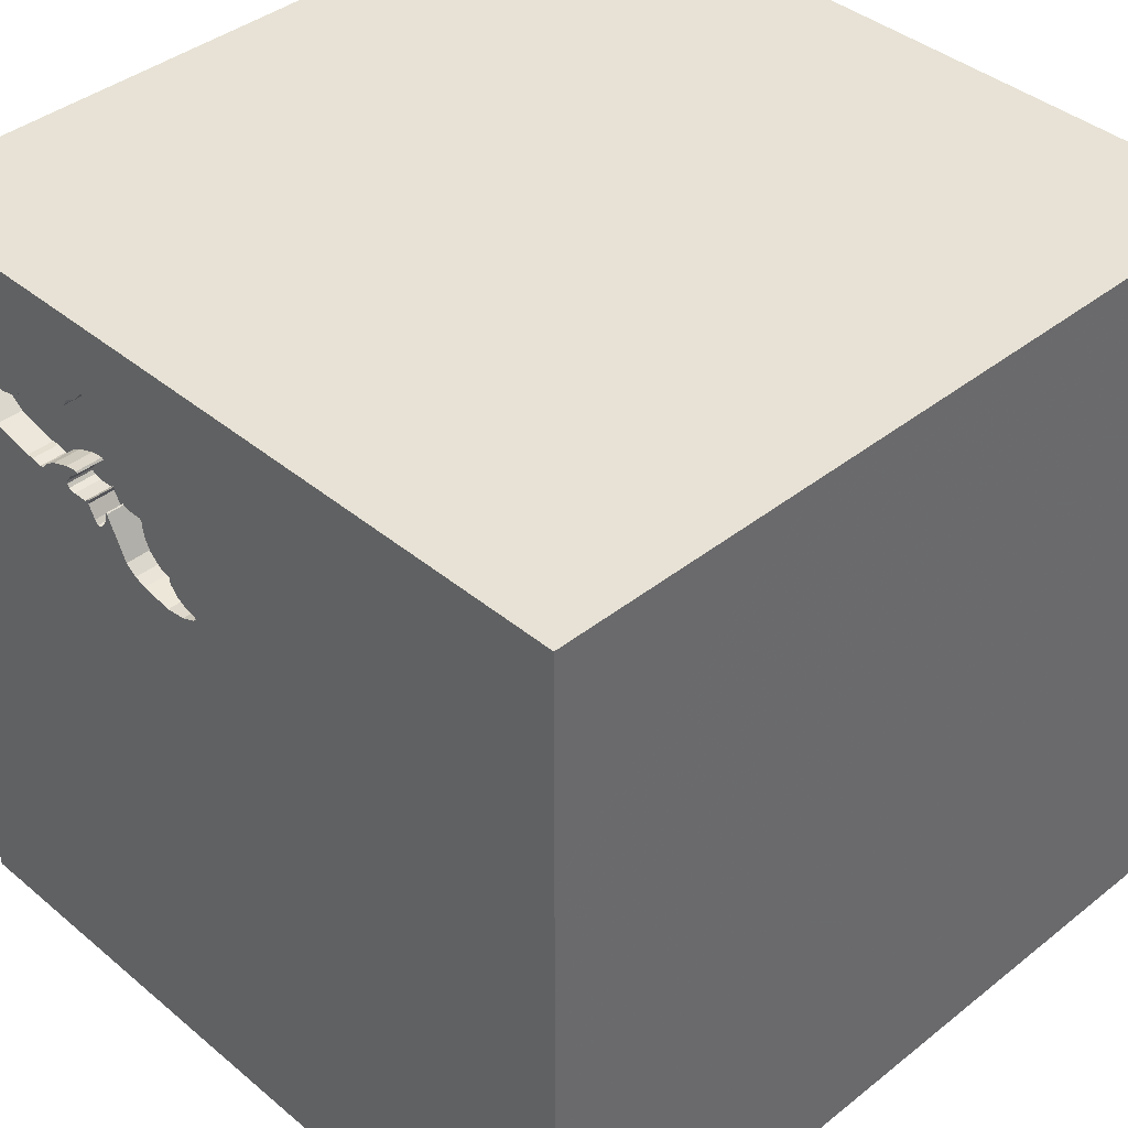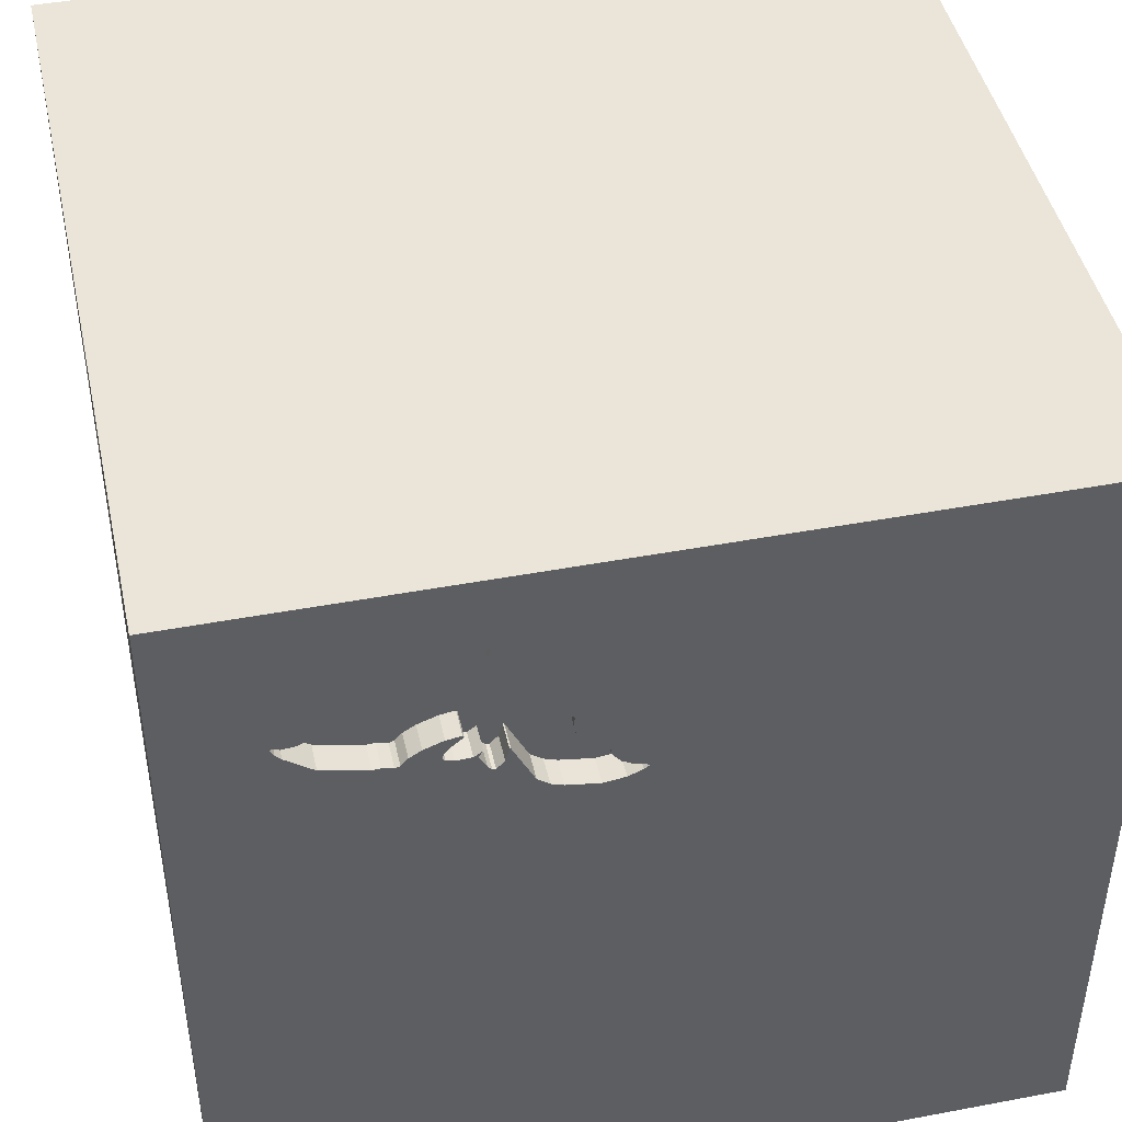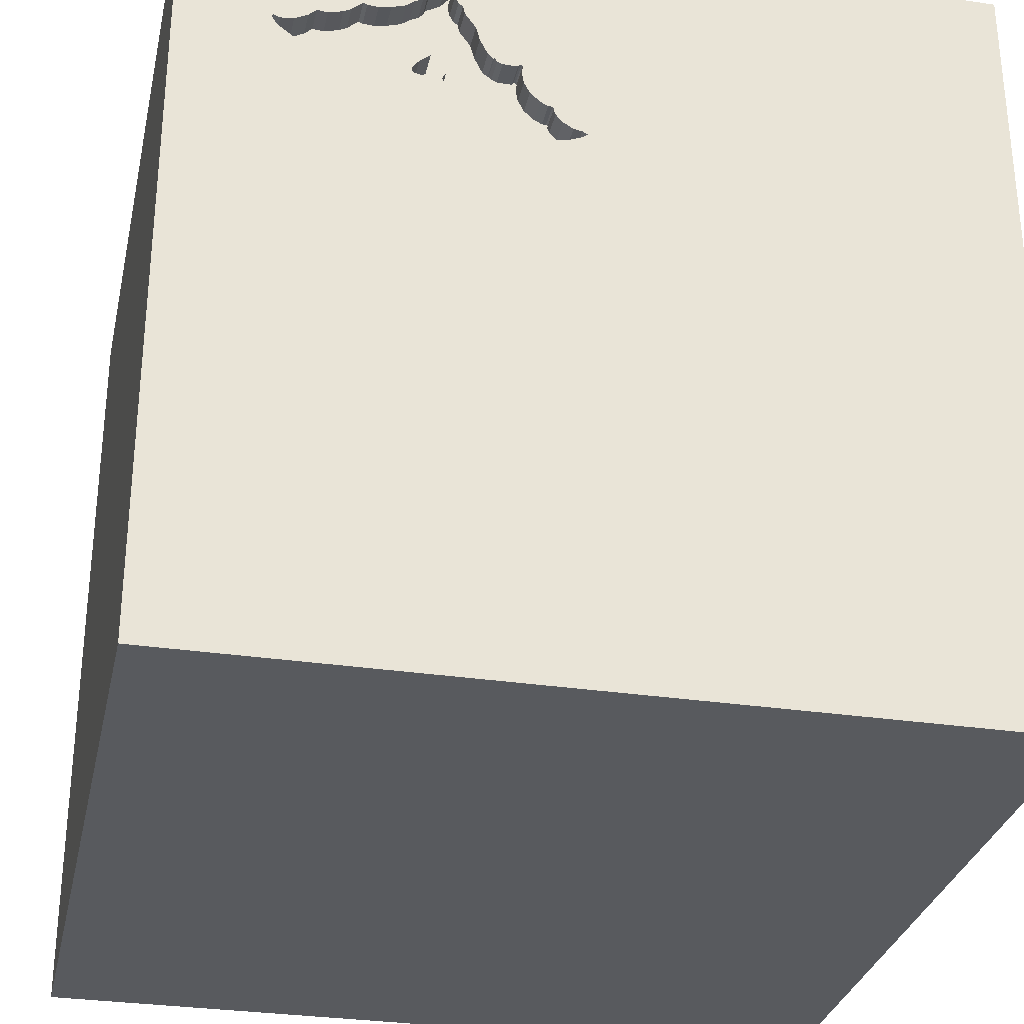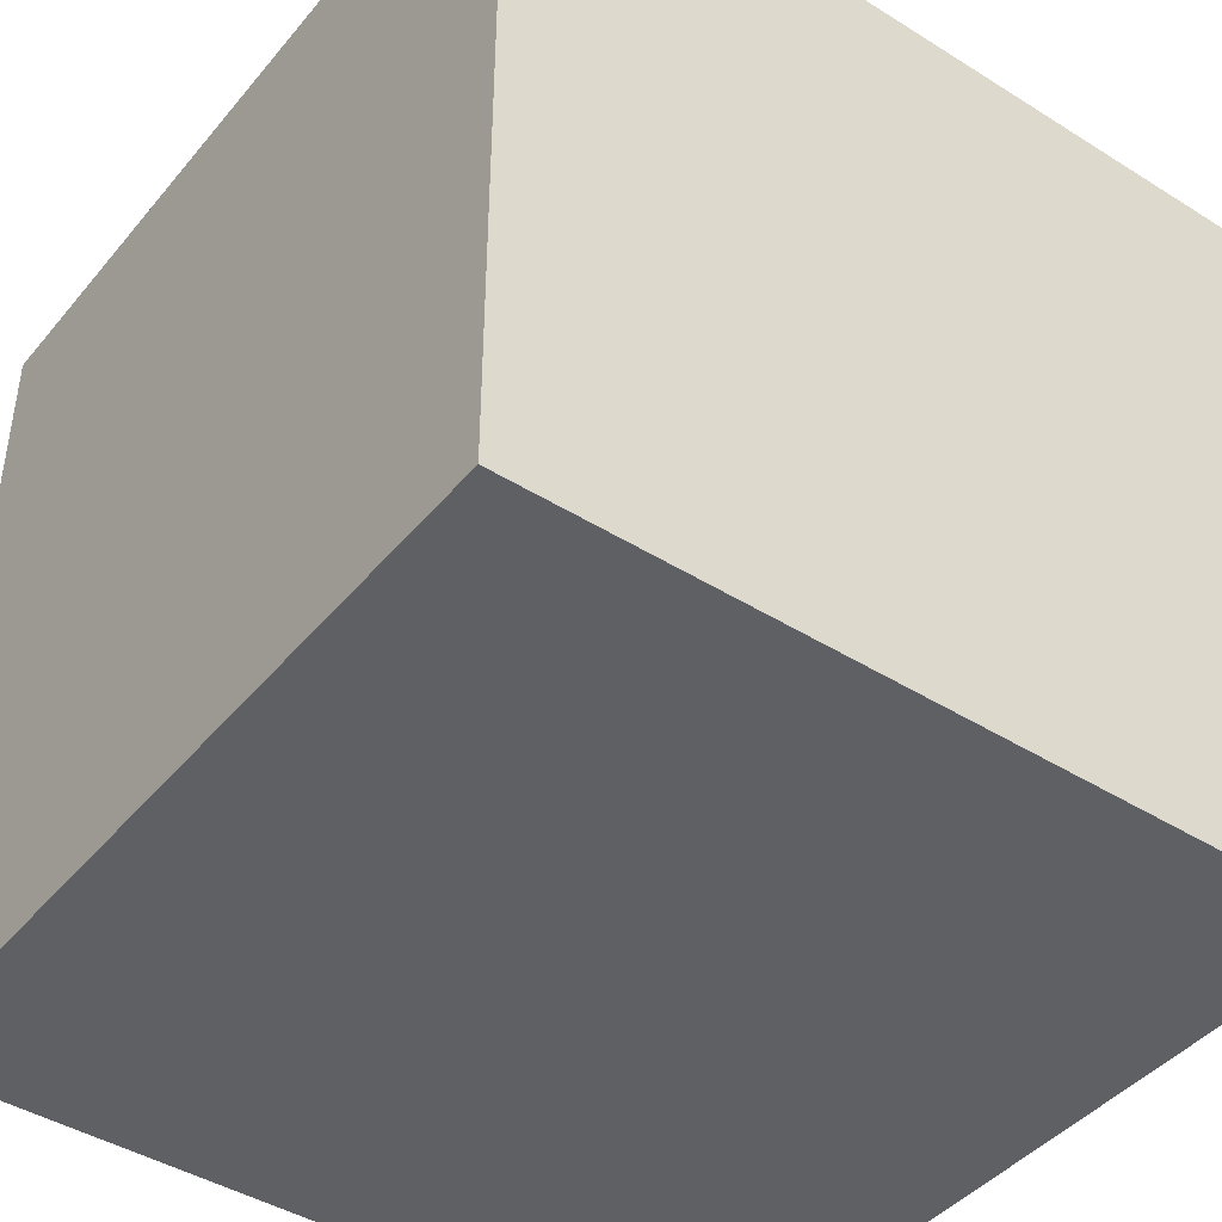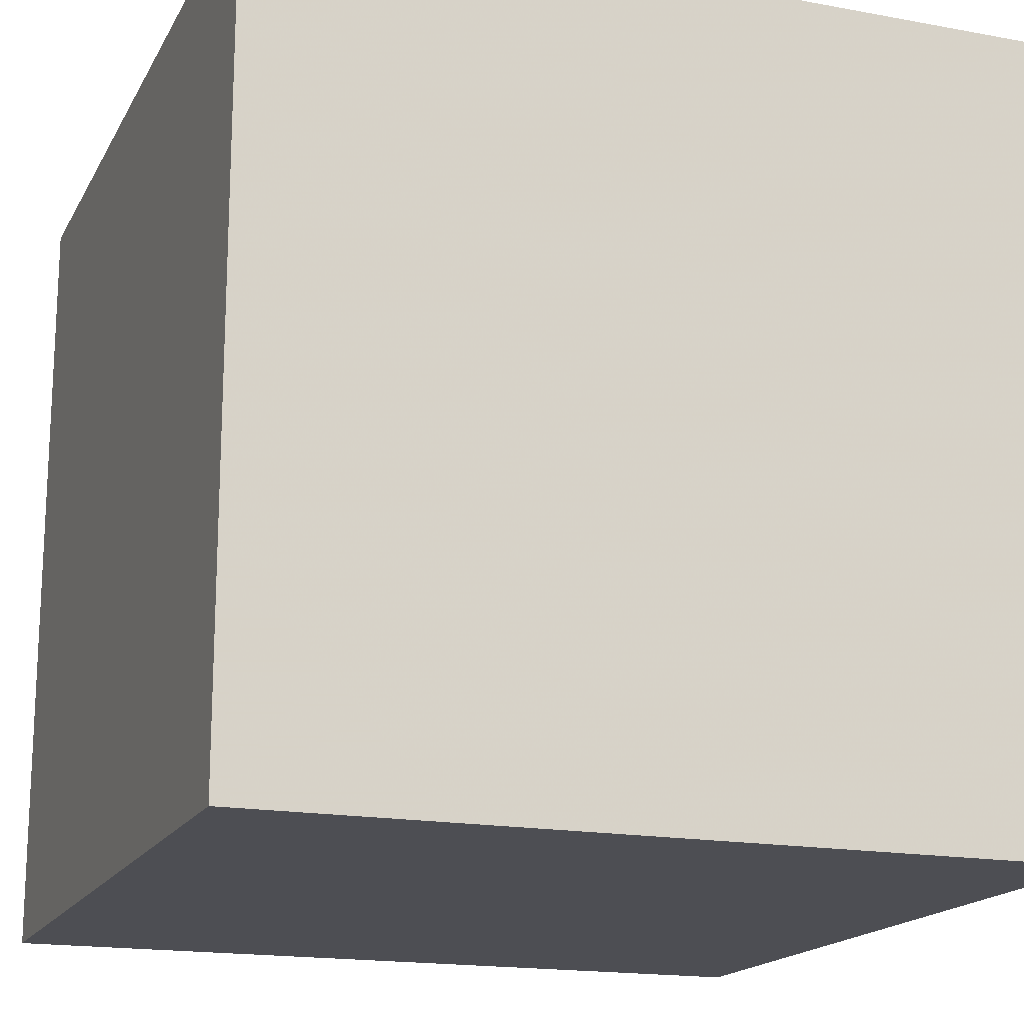
<metadata>
{"format":"obj","ext":"obj","renderer":"f3d","projection":"perspective","resolution":1024,"background":"white","views":[{"elev":40.2,"azim":-134.3,"up":"+Z"},{"elev":44.9,"azim":167.7,"up":"+Z"},{"elev":-30.6,"azim":167.8,"up":"+Z"},{"elev":-43.3,"azim":53.5,"up":"+Y"},{"elev":-17.3,"azim":-20.3,"up":"+Y"}]}
</metadata>
<code>
o bat_19
v 0.6659 1.5 0.7925
v 0.6659 1.4 0.7925
v 0.6393 1.5 0.786
v 0.6393 1.4 0.786
v 0.6699 1.5 1.111
v 0.2907 1.5 0.8915
v 0.2907 1.4 0.8915
v 0.4915 1.5 0.75
v 0.6495 1.5 0.8466
v 0.6495 1.4 0.8466
v 0.5247 1.5 0.7217
v 0.3637 1.5 0.8879
v 0.282 1.5 0.8158
v 0.282 1.4 0.8158
v 0.1451 1.5 0.665
v 0.7317 1.5 0.8544
v -0.6124 -0.5477 -1.5
v -1.5 1.5 1.5
v -1.094 -1.5 -0.02604
v -1.5 -1.5 1.5
v 0.1574 1.5 0.6791
v 0.9709 1.5 1.005
v 0.357 1.5 0.885
v 0.8144 1.5 0.796
v 0.8144 1.4 0.796
v 0.5323 1.5 1.231
v 0.5323 1.4 1.231
v 0.5149 1.5 1.131
v 0.5149 1.4 1.131
v 0.5441 1.5 0.7361
v 1.038 1.5 0.9825
v 1.038 1.4 0.9825
v 0.2246 1.5 0.7413
v 0.8805 1.5 0.8034
v 0.8805 1.4 0.8034
v 0.3385 -1.055 1.5
v 0.7373 0.4688 -1.5
v 0.4427 0.1562 1.5
v 1.5 1.5 1.5
v 0.4427 -0.4688 1.5
v 0.4297 -1.5 0.4687
v 0.4687 -1.5 -0
v 0.1823 -1.5 1.198
v 0.1562 -1.5 -0.4427
v -0.1562 -1.5 -1.5
v 0.4427 -1.5 -1.12
v -0.1302 -1.5 1.5
v 0.3125 0.7812 1.5
v -0.05046 1.5 -0.6665
v 0.1204 1.5 1.087
v 0.1562 1.5 -1.5
v -0.1042 1.5 1.5
v 0.3162 1.5 0.5994
v 0.3036 1.5 0.8837
v 0.2976 1.5 0.8917
v 0.7317 1.4 0.8544
v 0.3903 1.5 0.9032
v 1.086 1.5 0.9569
v 1.086 1.4 0.9569
v 0.5189 1.5 0.7216
v 0.6749 1.5 0.8043
v 0.6749 1.4 0.8043
v 1.15 1.5 0.9318
v -0.1823 -1.146 1.5
v 0 0.4687 1.5
v -0.1823 1.068 1.5
v -0.1562 -0.4688 1.5
v -0.07812 -1.5 0.4427
v 0 -1.5 -1.198
v 0.3999 1.5 0.6467
v 0.1819 1.5 0.7275
v 0.1819 1.4 0.7275
v 0.89 1.5 1.035
v 0.89 1.4 1.035
v 0.3588 1.5 0.6156
v 0.3588 1.4 0.6156
v 0.1763 1.5 0.7215
v 0.1763 1.4 0.7215
v 0.3766 1.5 0.8936
v 0.3766 1.4 0.8936
v 0.3375 1.5 0.6075
v 0.751 1.5 1.07
v 0.751 1.4 1.07
v 0.5696 1.5 0.7843
v 0.3162 1.4 0.5994
v 0.8144 1.5 1.063
v 0.8525 1.5 0.805
v 1.198 0.1562 1.5
v 1.068 -1.5 0.1823
v 1.5 -1.5 1.5
v 1.035 -1.5 -0.3776
v 1.145 1.5 0.926
v 1.016 1.5 0.5729
v 1.158 1.5 0.961
v 0.2029 1.5 0.5805
v 0.1026 1.5 0.6016
v 0.5069 1.5 1.125
v 0.3036 1.4 0.8837
v 0.4096 1.5 0.9211
v 0.8525 1.4 0.805
v 0.5551 1.5 0.8096
v 0.2892 1.5 0.8543
v 0.2892 1.4 0.8543
v 1.024 1.5 0.9955
v -0.4687 0.4297 1.5
v -0.4167 -0.07812 1.5
v -0.4687 -1.5 -0.8333
v -0.5208 -1.5 0.5469
v -0.4557 -1.5 -0.2083
v -0.4688 -1.5 1.276
v -0.4687 -1.5 -1.25
v -0.625 -0.9115 1.5
v -1.5 0.2604 -1.172
v -1.5 0.4167 0.1562
v -1.5 0.3776 -0.4948
v -1.5 0.3776 0.8398
v -1.5 0.1042 -1.5
v -1.5 0.1562 1.5
v -1.5 -0.1042 -0.6771
v -1.5 -0.1562 0.4687
v -1.5 -0.05208 -0
v -1.5 -0.1823 1.146
v -1.5 1.25 0.3906
v -1.5 1.5 -1.5
v -1.5 -0.625 0.2083
v -1.5 -0.4687 -0.4297
v -1.5 -1.5 -0.1302
v -1.5 1.5 0.1302
v -1.5 -1.12 0.2604
v -1.5 -1.263 -0.3646
v -1.5 0.8333 0.2083
v 0.3856 1.5 0.9054
v 0.3856 1.4 0.9054
v 0.6746 1.5 0.8136
v 0.6746 1.4 0.8136
v 0.773 1.5 0.8287
v 0.5305 1.5 0.7219
v 0.5305 1.4 0.7219
v 0.05889 1.5 0.627
v 0.5282 1.5 1.157
v 0.5282 1.4 1.157
v 0.1711 1.5 0.6947
v 0.6995 1.5 1.087
v 0.6995 1.4 1.087
v 1.5 -1.5 -1.5
v 0.5216 1.5 1.144
v 0.5208 1.5 1.354
v 0.6405 1.5 1.125
v 0.6405 1.4 1.125
v 0.3999 1.4 0.6467
v 1.134 1.5 0.9523
v 1.134 1.4 0.9523
v 0.6136 1.5 0.8876
v 0.6649 1.5 0.8795
v 0.5266 1.5 1.227
v 0.5266 1.4 1.227
v 0.2609 1.5 0.7747
v 0.2609 1.4 0.7747
v 0.5634 1.5 1.192
v 0.4741 1.5 0.7983
v 0.4741 1.4 0.7983
v 0.7953 1.5 1.062
v 0.4989 1.5 1.119
v 0.4989 1.4 1.119
v 0.1451 1.4 0.665
v 1.164 1.5 0.9553
v 0.5373 1.5 0.729
v 0.2976 1.4 0.8917
v 1.5 0.2856 0.944
v 1.5 -0.1042 -1.5
v 1.5 1.5 -1.5
v 1.5 -0.1302 1.5
v 1.5 -1.5 -0.1042
v 1.5 1.5 0.1562
v 1.5 -0.708 -0.6624
v 0.4384 1.5 0.9798
v -1.276 0.05208 1.5
v -1.5 -1.5 -1.5
v -1.198 -1.5 0.4167
v -1.198 1.5 -0.1335
v 0.1271 1.5 0.5914
v 0.1271 1.4 0.5914
v 1.01 1.5 1.009
v 1.01 1.4 1.009
v 0.1777 1.5 0.7111
v 0.5355 1.5 1.194
v 0.5441 1.4 0.7361
v 0.6238 1.5 1.143
v 0.6238 1.4 1.143
v 0.9709 1.4 1.005
v -0.3385 1.5 0.612
v 0.5696 1.4 0.7843
v 0.2861 1.5 0.8868
v 0.2861 1.4 0.8868
v 0.1084 1.5 0.6433
v 0.1084 1.4 0.6433
v 0.6699 1.4 1.111
v 0.197 1.5 0.7267
v 0.197 1.4 0.7267
v 0.773 1.4 0.8287
v 0.8359 1.5 1.064
v 0.8359 1.4 1.064
v 0.4927 1.5 1.089
v 1.158 1.4 0.961
v 1.036 1.5 0.8408
v 0.5189 1.4 0.7216
v 0.202 1.5 0.7293
v 0.7969 1.5 0.8014
v 1.036 1.4 0.8408
v 1.131 1.5 0.9116
v 1.131 1.4 0.9116
v 0.5551 1.4 0.8096
v 0.8497 1.5 1.071
v 0.8497 1.4 1.071
v 0.7953 1.4 1.062
v 0.5355 1.4 1.194
v 0.07838 1.5 0.6379
v 0.2715 1.5 0.7952
v 0.4787 1.5 0.8008
v 0.4787 1.4 0.8008
v 0.3811 1.5 0.8995
v 0.6164 1.5 1.162
v 0.6164 1.4 1.162
v 0.7969 1.4 0.8014
v 0.2246 1.4 0.7413
v 0.4915 1.4 0.75
v 0.9183 1.5 1.019
v 0.9183 1.4 1.019
v 1.164 1.4 0.9553
v 0.5847 1.5 0.7882
v 0.5847 1.4 0.7882
v 0.5634 1.4 1.192
v 0.1711 1.4 0.6947
v 0.357 1.4 0.885
v 0.07838 1.4 0.6379
v 0.05889 1.4 0.627
v 0.4522 1.5 1.032
v 0.4522 1.4 1.032
v 0.3903 1.4 0.9032
v 0.4927 1.4 1.089
v 1.15 1.4 0.9318
v 0.1777 1.4 0.7111
v 0.6092 1.5 0.8805
v 0.6092 1.4 0.8805
v 0.06778 1.5 0.6197
v 0.6136 1.4 0.8876
v 0.4384 1.4 0.9798
v 0.6649 1.4 0.8795
v 0.2029 1.4 0.5805
v 0.07666 1.5 0.6123
v 0.07666 1.4 0.6123
v 0.4096 1.4 0.9211
f 47 112 20
f 110 47 20
f 118 122 20
f 20 129 127
f 127 179 20
f 47 64 112
f 20 177 118
f 127 19 179
f 20 125 129
f 129 130 127
f 179 108 20
f 20 108 110
f 110 43 47
f 118 116 122
f 122 120 20
f 47 36 64
f 64 67 112
f 112 106 20
f 120 125 20
f 127 178 19
f 90 36 47
f 106 177 20
f 19 108 179
f 108 43 110
f 43 90 47
f 177 18 118
f 116 120 122
f 130 178 127
f 19 109 108
f 108 68 43
f 36 67 64
f 67 106 112
f 118 18 116
f 125 130 129
f 106 18 177
f 120 121 125
f 125 126 130
f 109 68 108
f 36 40 67
f 106 105 18
f 68 41 43
f 178 109 19
f 41 90 43
f 121 126 125
f 126 178 130
f 90 40 36
f 116 114 120
f 67 38 106
f 114 121 120
f 109 44 68
f 40 38 67
f 18 131 116
f 121 119 126
f 107 109 178
f 106 65 105
f 131 114 116
f 68 42 41
f 38 65 106
f 44 42 68
f 123 131 18
f 114 119 121
f 119 178 126
f 178 111 107
f 90 38 40
f 65 66 105
f 66 18 105
f 114 115 119
f 107 44 109
f 42 89 41
f 89 90 41
f 90 88 38
f 38 48 65
f 131 115 114
f 178 45 111
f 107 69 44
f 44 91 42
f 18 128 123
f 119 113 178
f 17 45 178
f 111 69 107
f 65 48 66
f 50 180 18
f 180 128 18
f 115 113 119
f 17 178 117
f 42 91 89
f 169 172 90
f 66 52 18
f 191 180 50
f 131 124 115
f 89 173 90
f 38 39 48
f 50 18 52
f 123 124 131
f 124 113 115
f 113 117 178
f 69 46 44
f 44 46 91
f 172 88 90
f 88 39 38
f 49 180 191
f 45 69 111
f 48 39 66
f 46 145 91
f 175 90 173
f 175 169 90
f 128 124 123
f 39 52 66
f 191 50 195
f 191 195 217
f 250 96 49
f 250 49 191
f 245 250 191
f 191 217 139
f 191 139 245
f 45 46 69
f 91 173 89
f 207 50 157
f 157 33 207
f 49 96 181
f 49 181 95
f 50 21 15
f 15 195 50
f 172 39 88
f 218 157 50
f 13 218 50
f 102 13 50
f 50 55 6
f 193 102 50
f 50 6 193
f 142 21 50
f 207 198 71
f 50 207 71
f 185 142 50
f 50 71 77
f 50 77 185
f 95 53 49
f 147 50 52
f 55 50 176
f 176 99 55
f 23 54 55
f 55 12 23
f 53 81 75
f 49 53 75
f 49 75 70
f 180 124 128
f 124 117 113
f 45 145 46
f 169 39 172
f 146 50 147
f 237 176 50
f 146 28 97
f 146 97 163
f 163 203 237
f 50 146 163
f 50 163 237
f 79 12 55
f 132 221 79
f 99 57 132
f 132 79 55
f 55 99 132
f 124 17 117
f 124 37 17
f 17 145 45
f 145 173 91
f 171 169 175
f 39 147 52
f 82 188 222
f 140 146 147
f 147 82 222
f 147 222 159
f 147 159 26
f 155 186 140
f 147 26 155
f 155 140 147
f 137 93 70
f 70 60 11
f 70 11 137
f 70 160 8
f 8 60 70
f 93 49 70
f 82 147 39
f 82 143 5
f 188 82 5
f 5 148 188
f 93 137 167
f 160 219 8
f 175 173 145
f 82 86 162
f 93 167 30
f 3 1 93
f 84 101 230
f 230 3 93
f 93 30 84
f 93 84 230
f 145 17 37
f 86 82 39
f 213 201 86
f 227 73 213
f 213 86 39
f 39 227 213
f 16 93 1
f 9 243 153
f 16 1 61
f 16 61 134
f 16 134 9
f 9 153 154
f 9 154 16
f 39 151 58
f 58 31 104
f 58 104 183
f 183 22 227
f 183 227 39
f 39 58 183
f 87 34 93
f 16 136 208
f 93 16 208
f 24 87 93
f 93 208 24
f 49 124 180
f 94 151 39
f 205 93 34
f 63 166 93
f 210 92 93
f 93 205 210
f 51 37 124
f 174 169 171
f 39 166 94
f 174 93 166
f 93 92 63
f 174 49 93
f 171 51 49
f 51 124 49
f 171 37 51
f 170 145 37
f 170 171 175
f 174 39 169
f 174 166 39
f 171 49 174
f 171 170 37
f 170 175 145
f 235 251 236
f 251 235 196
f 139 217 235
f 235 236 139
f 245 139 236
f 236 251 245
f 196 182 251
f 196 235 217
f 217 195 196
f 250 245 251
f 182 196 165
f 96 250 251
f 251 182 96
f 195 15 196
f 165 249 182
f 165 196 15
f 182 181 96
f 165 233 249
f 95 181 182
f 182 249 95
f 165 15 21
f 21 142 233
f 233 165 21
f 233 85 249
f 199 85 233
f 249 85 95
f 142 185 242
f 242 233 142
f 199 225 85
f 242 199 233
f 53 95 85
f 207 33 225
f 225 199 207
f 85 225 158
f 72 199 242
f 81 53 85
f 85 76 81
f 185 77 78
f 78 242 185
f 199 198 207
f 158 76 85
f 33 157 158
f 158 225 33
f 199 72 198
f 72 242 78
f 75 81 76
f 77 71 78
f 158 150 76
f 157 218 158
f 71 198 72
f 72 78 71
f 76 150 75
f 150 158 14
f 218 13 14
f 14 158 218
f 70 75 150
f 150 14 161
f 13 102 14
f 150 161 70
f 234 161 14
f 103 14 102
f 161 160 70
f 161 234 80
f 234 14 103
f 161 220 160
f 80 239 161
f 12 79 80
f 80 234 12
f 234 103 98
f 102 193 194
f 194 103 102
f 219 160 220
f 161 239 220
f 80 133 239
f 234 23 12
f 79 221 80
f 234 98 23
f 98 103 194
f 193 6 194
f 8 219 220
f 220 226 8
f 252 220 239
f 221 132 133
f 133 80 221
f 239 133 57
f 54 23 98
f 194 168 98
f 7 194 6
f 220 212 226
f 220 252 212
f 252 239 99
f 132 57 133
f 57 99 239
f 55 54 98
f 98 168 55
f 7 168 194
f 60 8 226
f 226 206 60
f 187 226 212
f 212 252 244
f 6 55 168
f 168 7 6
f 187 206 226
f 187 212 192
f 212 244 231
f 244 252 247
f 99 176 247
f 247 252 99
f 206 138 11
f 11 60 206
f 138 206 187
f 187 192 30
f 192 212 84
f 212 231 101
f 231 244 10
f 247 246 244
f 137 11 138
f 167 137 138
f 138 187 167
f 84 30 192
f 187 30 167
f 101 84 212
f 230 101 231
f 231 10 4
f 10 244 9
f 238 246 247
f 153 243 244
f 244 246 153
f 238 247 176
f 176 237 238
f 3 230 231
f 231 4 3
f 10 135 4
f 243 9 244
f 238 240 246
f 9 134 135
f 135 10 9
f 4 135 2
f 237 203 240
f 240 238 237
f 149 246 240
f 154 153 246
f 246 248 154
f 1 3 4
f 4 2 1
f 134 61 135
f 2 135 62
f 149 197 246
f 240 29 149
f 248 246 144
f 62 135 61
f 2 62 61
f 61 1 2
f 203 163 164
f 164 240 203
f 197 149 5
f 197 144 246
f 29 240 164
f 29 189 149
f 16 154 248
f 248 56 16
f 248 144 83
f 163 97 164
f 148 5 149
f 5 143 144
f 144 197 5
f 97 28 29
f 29 164 97
f 189 29 141
f 149 189 148
f 248 83 56
f 83 144 82
f 143 82 144
f 29 28 146
f 141 223 189
f 141 29 146
f 146 140 141
f 188 148 189
f 136 16 56
f 56 200 136
f 83 215 56
f 82 162 83
f 223 141 232
f 189 223 188
f 140 186 141
f 200 56 74
f 215 83 162
f 74 56 215
f 159 222 223
f 223 232 159
f 216 232 141
f 222 188 223
f 216 141 186
f 208 136 200
f 200 224 208
f 200 74 100
f 215 162 86
f 215 202 74
f 216 27 232
f 224 200 25
f 100 25 200
f 228 100 74
f 86 201 202
f 202 215 86
f 74 202 214
f 232 27 159
f 27 216 156
f 186 155 156
f 156 216 186
f 24 208 224
f 224 25 24
f 25 100 24
f 35 100 228
f 228 74 227
f 74 214 73
f 201 213 214
f 214 202 201
f 26 159 27
f 155 26 27
f 27 156 155
f 87 24 100
f 100 35 87
f 35 228 190
f 73 227 74
f 213 73 214
f 34 87 35
f 190 209 35
f 227 22 190
f 190 228 227
f 35 209 34
f 190 32 209
f 205 34 209
f 32 190 184
f 32 59 209
f 22 183 184
f 184 190 22
f 209 211 205
f 104 31 32
f 32 184 104
f 59 32 58
f 59 211 209
f 183 104 184
f 210 205 211
f 31 58 32
f 152 211 59
f 92 210 211
f 211 241 92
f 152 59 58
f 58 151 152
f 241 211 152
f 241 63 92
f 151 94 152
f 204 241 152
f 241 229 63
f 204 152 94
f 204 229 241
f 166 63 229
f 94 166 229
f 229 204 94

</code>
